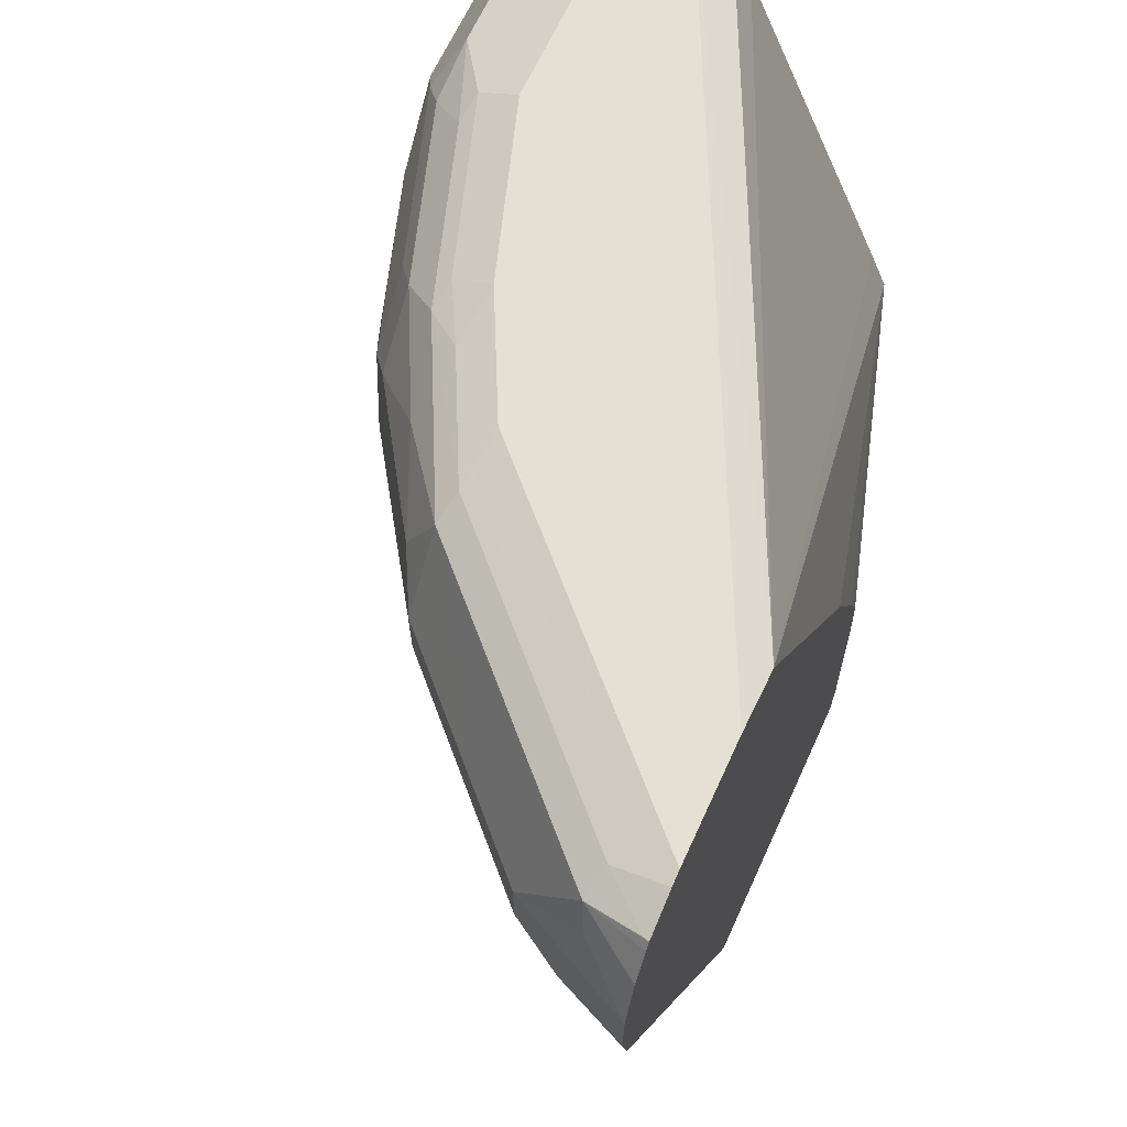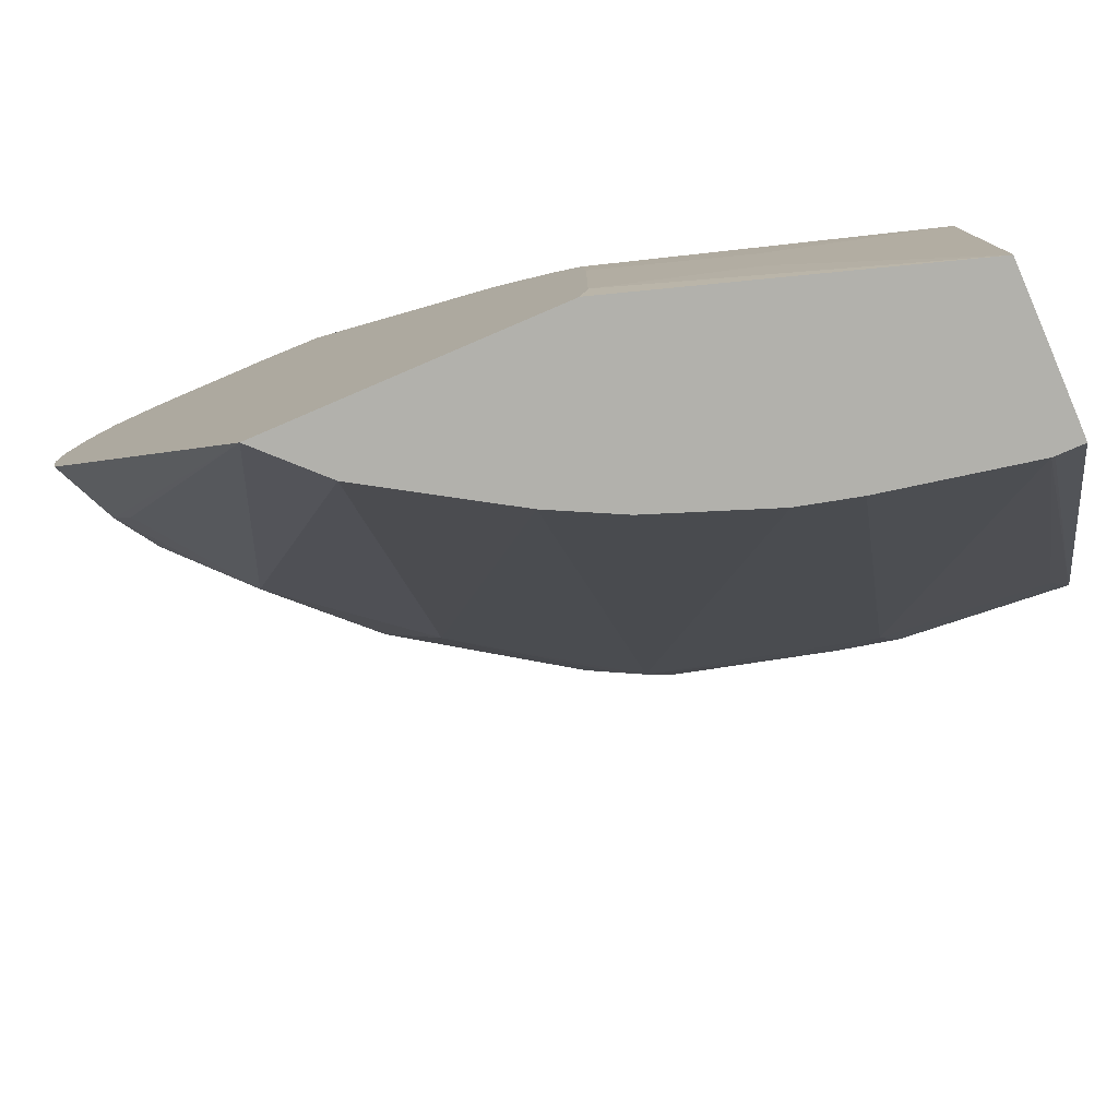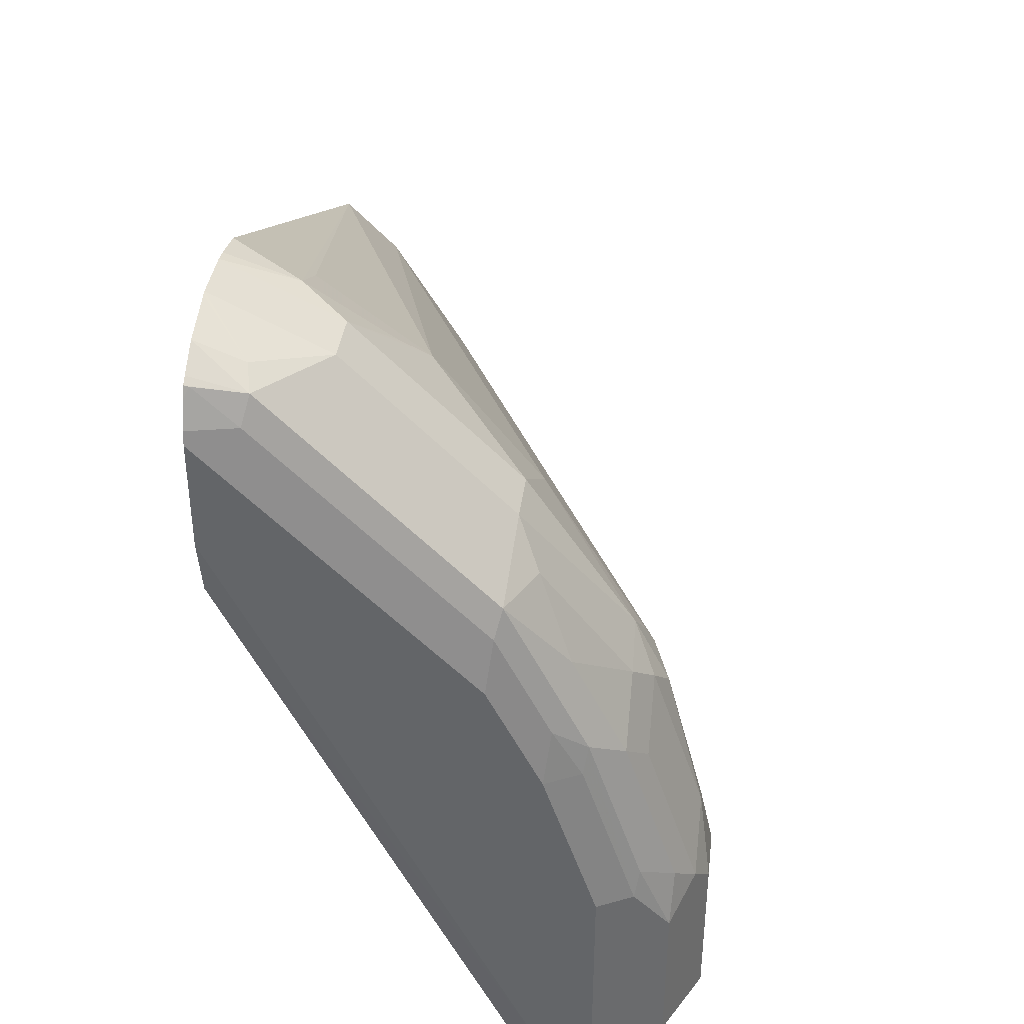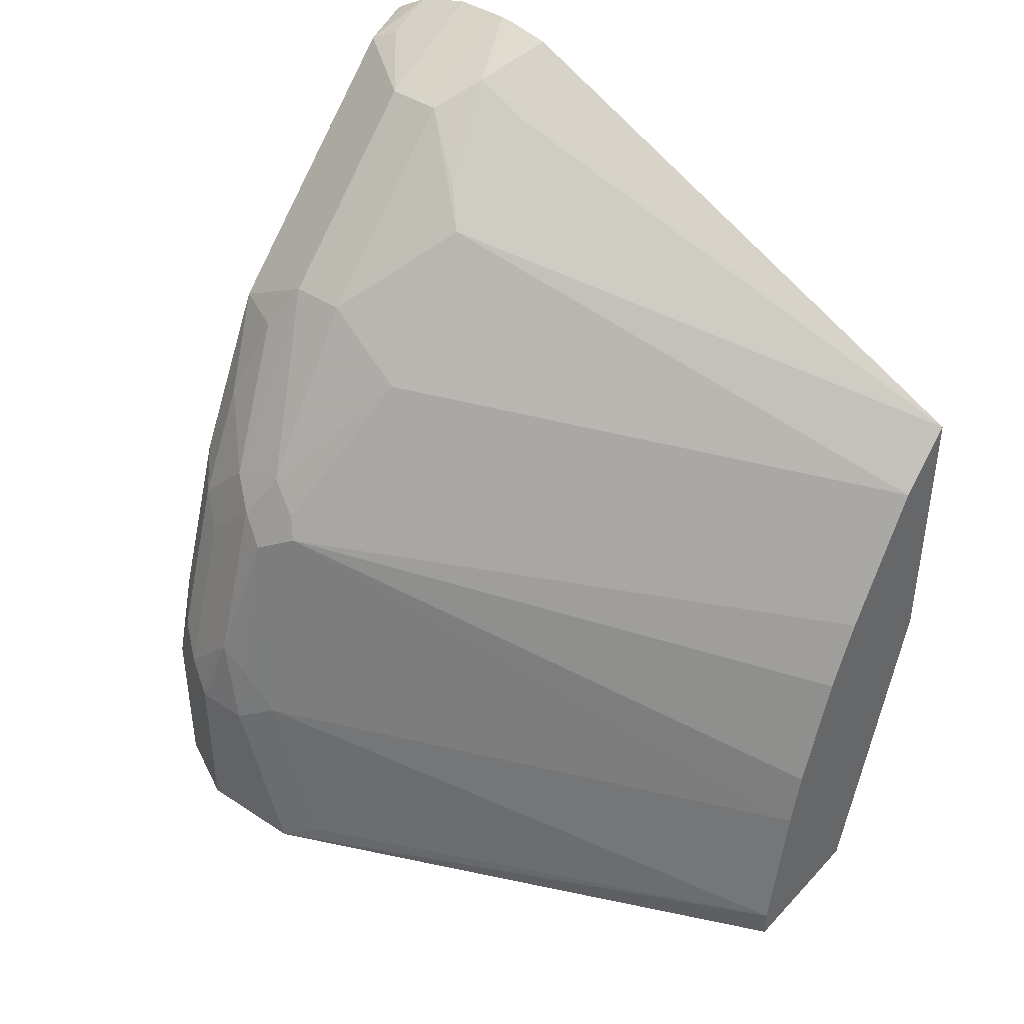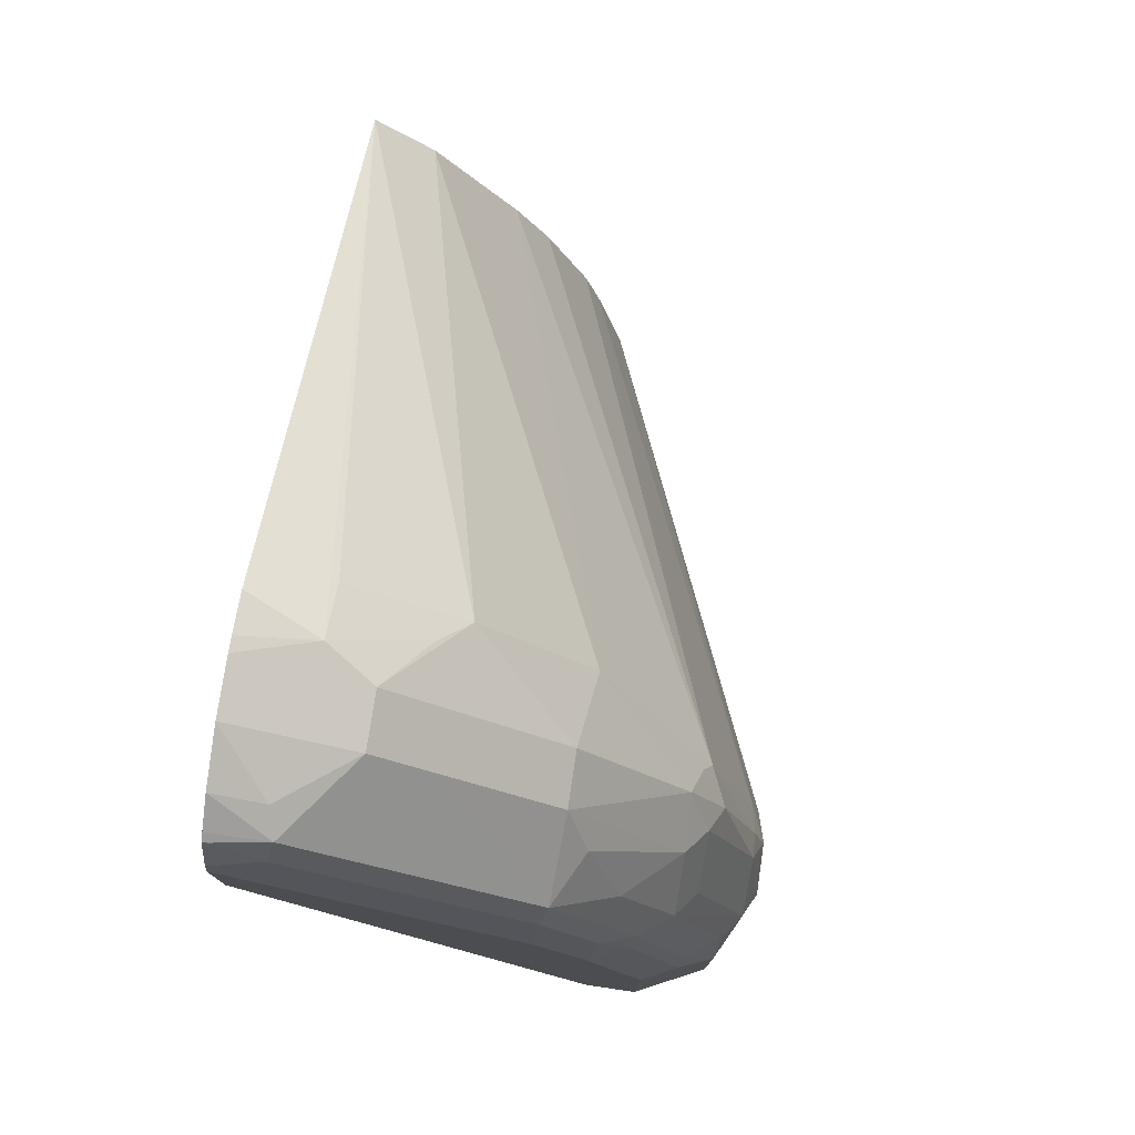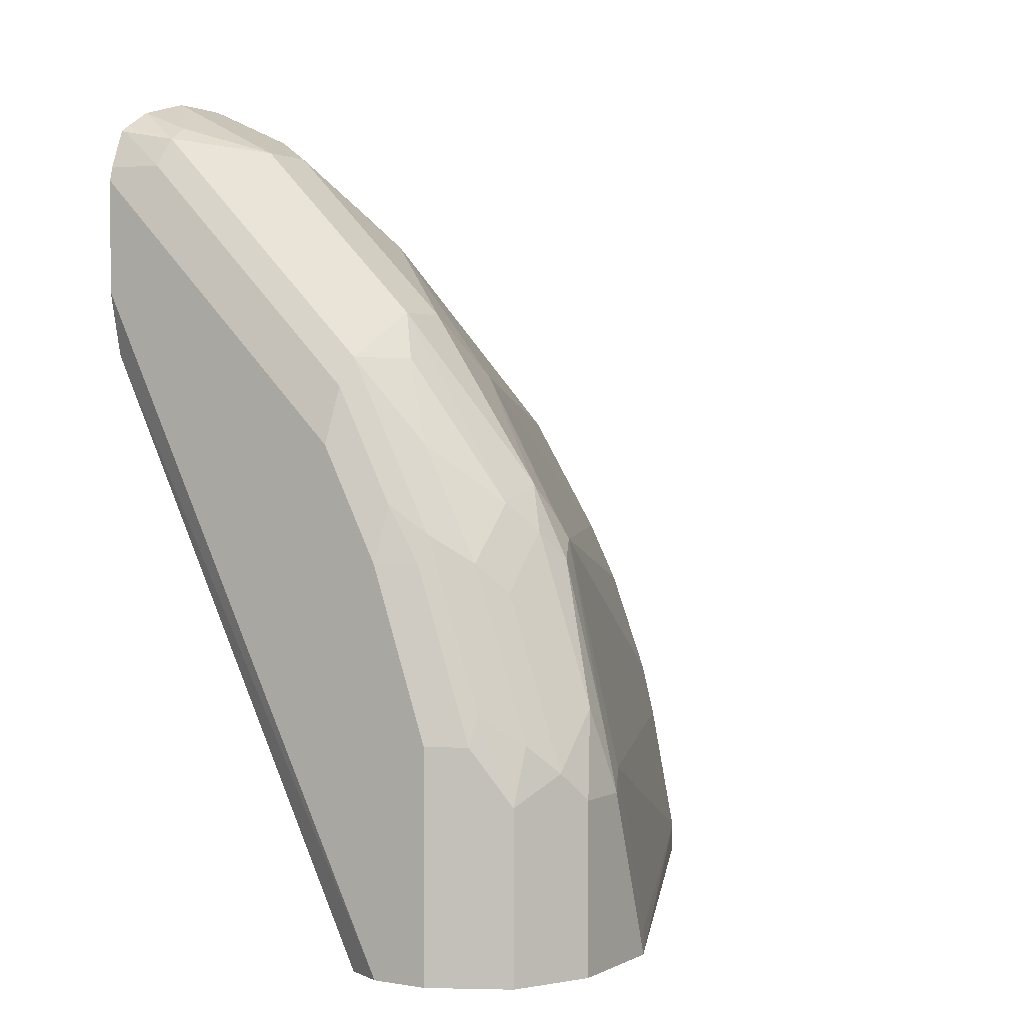
<metadata>
{"format":"obj","ext":"obj","renderer":"f3d","projection":"perspective","resolution":1024,"background":"white","views":[{"elev":65.3,"azim":24.5,"up":"+Y"},{"elev":-78.9,"azim":113.2,"up":"+Y"},{"elev":37.7,"azim":-172.9,"up":"+Z"},{"elev":41.3,"azim":-51.3,"up":"+Z"},{"elev":76.9,"azim":-171.5,"up":"+Z"},{"elev":1.7,"azim":-148.8,"up":"+Z"}]}
</metadata>
<code>
v -0.2702 0.6553 -0.0001716
v -0.2401 0.6553 -0.0001716
v -0.277 0.6553 -0.0001109
v -0.2755 0.6583 -0.0001716
v -0.2217 0.665 -0.0001716
v -0.2217 0.6553 -8.052e-05
v -0.277 0.6553 1.055e-05
v -0.3628 0.8465 1.055e-05
v -0.3628 0.8465 -0.0001716
v -0.2217 0.7659 -0.0001716
v -0.2016 0.6853 0.06048
v -0.1863 0.6679 0.1084
v -0.1863 0.6553 0.111
v -0.277 0.6553 0.009269
v -0.3628 0.8667 -0.0001716
v -0.2769 0.6553 0.01036
v -0.3561 0.8331 0.006719
v -0.3628 0.8667 0.06048
v -0.1863 0.7458 0.11
v -0.1863 0.7256 0.1084
v -0.2016 0.7256 0.06048
v -0.228 0.7811 -0.0001716
v -0.1863 0.9221 0.2143
v -0.1863 0.8062 0.1388
v -0.1863 0.7659 0.1186
v -0.1863 0.6553 0.2114
v -0.3628 0.8868 -0.0001716
v -0.2669 0.6553 0.06048
v -0.3561 0.8532 0.06719
v -0.3577 0.8667 0.08316
v -0.3577 0.8767 0.09072
v -0.3628 0.8868 0.06048
v -0.2822 0.907 -0.0001716
v -0.1863 0.9271 0.2369
v -0.2823 0.9073 -0.0001716
v -0.2889 0.9204 -0.0001716
v -0.3023 0.9271 -0.0001716
v -0.1863 0.8465 0.3062
v -0.2116 0.8566 0.2973
v -0.2116 0.8364 0.2872
v -0.2519 0.8364 0.257
v -0.2065 0.6553 0.1912
v -0.3494 0.9137 -0.0001716
v -0.2618 0.6553 0.08064
v -0.3359 0.8532 0.1478
v -0.3426 0.8667 0.1411
v -0.3577 0.8969 0.07056
v -0.3376 0.8767 0.1512
v -0.3494 0.9137 0.06048
v -0.1863 0.9271 0.2773
v -0.3225 0.9271 -0.0001716
v -0.1863 0.8612 0.3093
v -0.1863 0.8667 0.31
v -0.2284 0.8667 0.2889
v -0.2419 0.8465 0.2696
v -0.2486 0.8667 0.2687
v -0.2889 0.8667 0.2284
v -0.2922 0.8364 0.2066
v -0.235 0.6553 0.1445
v -0.2468 0.6553 0.121
v -0.2384 0.6553 0.1376
v -0.3326 0.8566 0.1562
v -0.3292 0.8667 0.1679
v -0.3376 0.8969 0.131
v -0.33 0.907 0.1411
v -0.3502 0.907 0.08064
v -0.33 0.8868 0.1612
v -0.3376 0.9171 0.09072
v -0.3359 0.9204 0.08064
v -0.3225 0.9271 0.08064
v -0.262 0.9271 0.2016
v -0.2847 0.9221 0.2016
v -0.2444 0.9221 0.2418
v -0.1863 0.926 0.2821
v -0.1863 0.8868 0.31
v -0.2284 0.8868 0.2889
v -0.2486 0.8868 0.2687
v -0.2889 0.8868 0.2284
v -0.3099 0.907 0.1814
v -0.2872 0.9171 0.2116
v -0.3174 0.9171 0.1512
v -0.2973 0.8969 0.2116
v -0.3157 0.9204 0.1411
v -0.3023 0.9271 0.1411
v -0.2822 0.9271 0.1814
v -0.3048 0.9221 0.1612
v -0.2268 0.9171 0.2721
v -0.2041 0.9221 0.2821
v -0.1881 0.9204 0.2956
v -0.1863 0.9222 0.292
v -0.1863 0.8884 0.3096
v -0.2041 0.907 0.2973
v -0.2066 0.9171 0.2922
v -0.1863 0.9205 0.2961
v -0.1863 0.907 0.3044
v -0.1863 0.9178 0.2979
f 47 65 66
f 47 66 49
f 47 64 65
f 45 62 46
f 46 62 63
f 45 58 62
f 45 59 58
f 46 63 48
f 48 63 67
f 50 71 72
f 48 65 64
f 49 66 68
f 49 68 69
f 49 69 70
f 50 72 73
f 50 73 74
f 53 75 76
f 54 76 77
f 45 61 59
f 53 76 54
f 48 67 65
f 45 60 61
f 39 52 53
f 43 70 51
f 32 47 49
f 54 77 56
f 34 37 51
f 34 51 70
f 34 70 84
f 34 84 85
f 34 85 71
f 34 71 50
f 38 52 39
f 44 60 45
f 39 53 54
f 39 55 41
f 39 41 40
f 41 55 54
f 41 54 56
f 41 56 57
f 41 57 58
f 41 58 42
f 42 58 59
f 43 49 70
f 39 54 55
f 56 77 78
f 76 92 93
f 57 78 63
f 73 80 87
f 74 88 89
f 74 89 90
f 75 91 92
f 75 92 76
f 76 93 87
f 76 87 77
f 77 87 80
f 77 80 78
f 73 88 74
f 78 80 82
f 81 86 83
f 83 86 84
f 88 93 89
f 89 93 94
f 89 94 90
f 91 95 92
f 92 95 93
f 93 95 96
f 31 64 47
f 79 82 80
f 56 78 57
f 73 93 88
f 72 81 80
f 57 63 58
f 58 63 62
f 63 78 67
f 65 67 79
f 65 79 80
f 65 80 81
f 65 81 68
f 93 96 94
f 65 68 66
f 73 87 93
f 67 78 82
f 68 81 69
f 69 81 83
f 69 83 84
f 69 84 70
f 71 85 72
f 72 80 73
f 72 85 84
f 72 84 86
f 72 86 81
f 67 82 79
f 31 48 64
f 7 14 8
f 31 47 32
f 1 22 10
f 1 10 5
f 1 5 2
f 2 5 6
f 3 7 8
f 3 8 9
f 3 9 4
f 5 10 21
f 5 21 11
f 5 11 6
f 6 11 12
f 6 12 13
f 8 15 9
f 8 14 16
f 8 16 17
f 8 17 29
f 8 29 18
f 8 18 32
f 8 32 27
f 1 33 22
f 1 35 33
f 1 36 35
f 1 37 36
f 1 2 6
f 1 6 13
f 1 13 26
f 1 26 42
f 1 42 59
f 1 59 61
f 1 61 60
f 1 60 44
f 1 44 28
f 8 27 15
f 1 28 16
f 1 14 7
f 1 7 3
f 1 3 4
f 1 4 9
f 1 9 15
f 1 15 27
f 31 46 48
f 1 43 51
f 1 51 37
f 1 16 14
f 10 19 20
f 1 27 43
f 10 22 23
f 16 29 17
f 18 29 30
f 18 30 31
f 18 31 32
f 22 33 23
f 23 33 35
f 23 35 36
f 23 36 37
f 23 37 34
f 16 28 29
f 26 38 39
f 26 41 42
f 27 32 49
f 27 49 43
f 28 44 45
f 28 45 29
f 29 45 30
f 30 45 46
f 30 46 31
f 10 20 21
f 26 39 40
f 12 26 13
f 26 40 41
f 12 52 38
f 10 23 24
f 12 38 26
f 10 24 25
f 10 25 19
f 11 21 20
f 11 20 12
f 12 19 25
f 12 25 24
f 12 24 23
f 12 23 34
f 12 20 19
f 12 50 74
f 12 74 90
f 12 90 94
f 12 94 96
f 12 96 95
f 12 95 91
f 12 91 75
f 12 34 50
f 12 75 53
f 12 53 52

</code>
